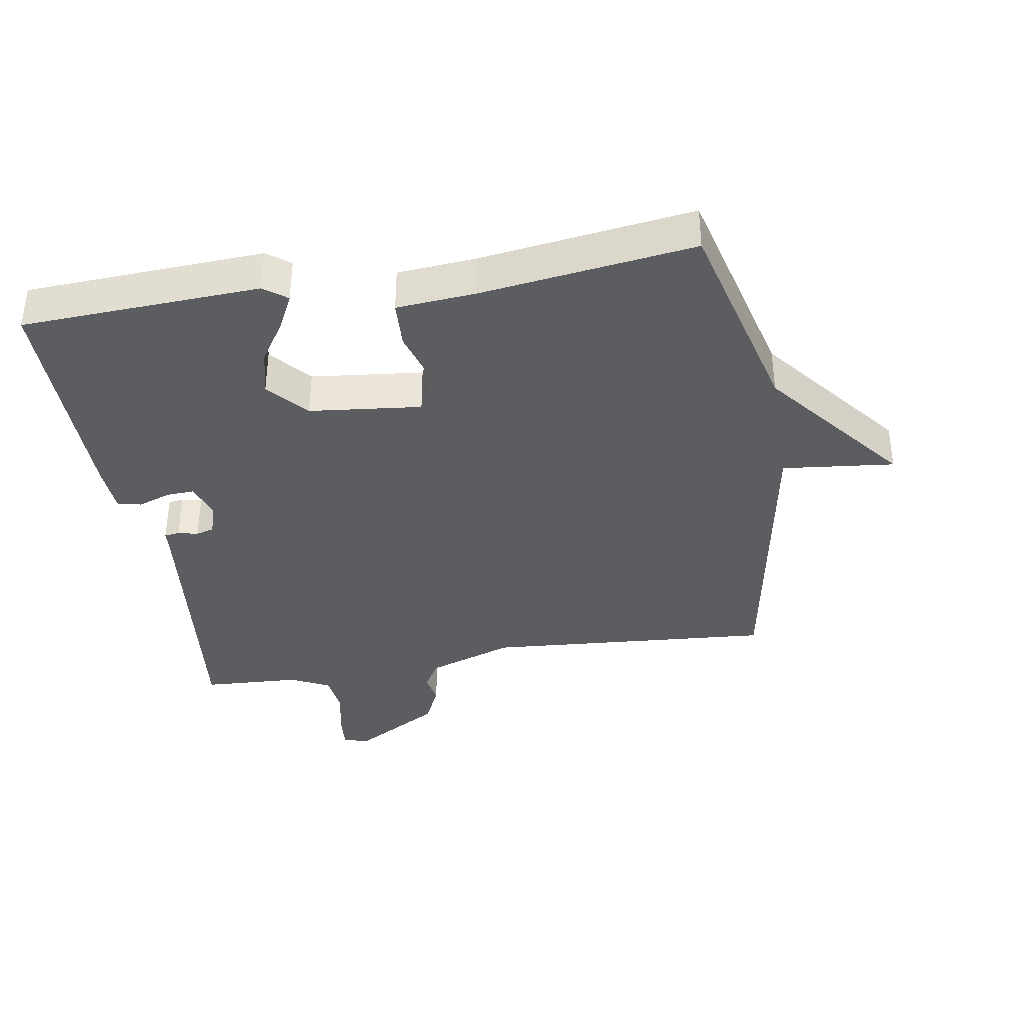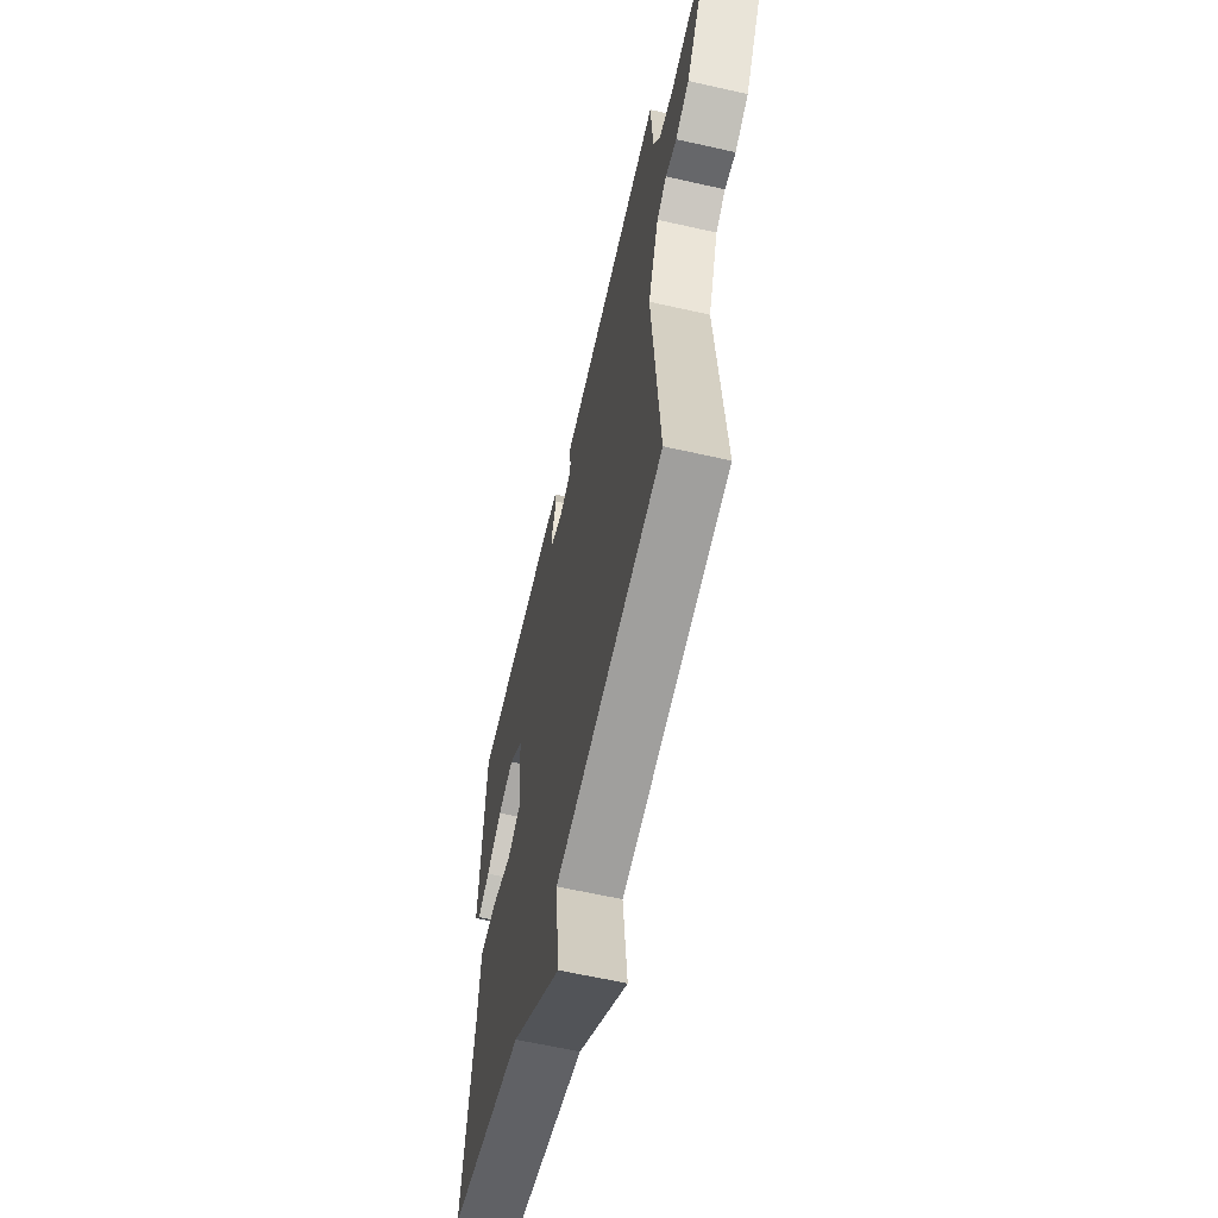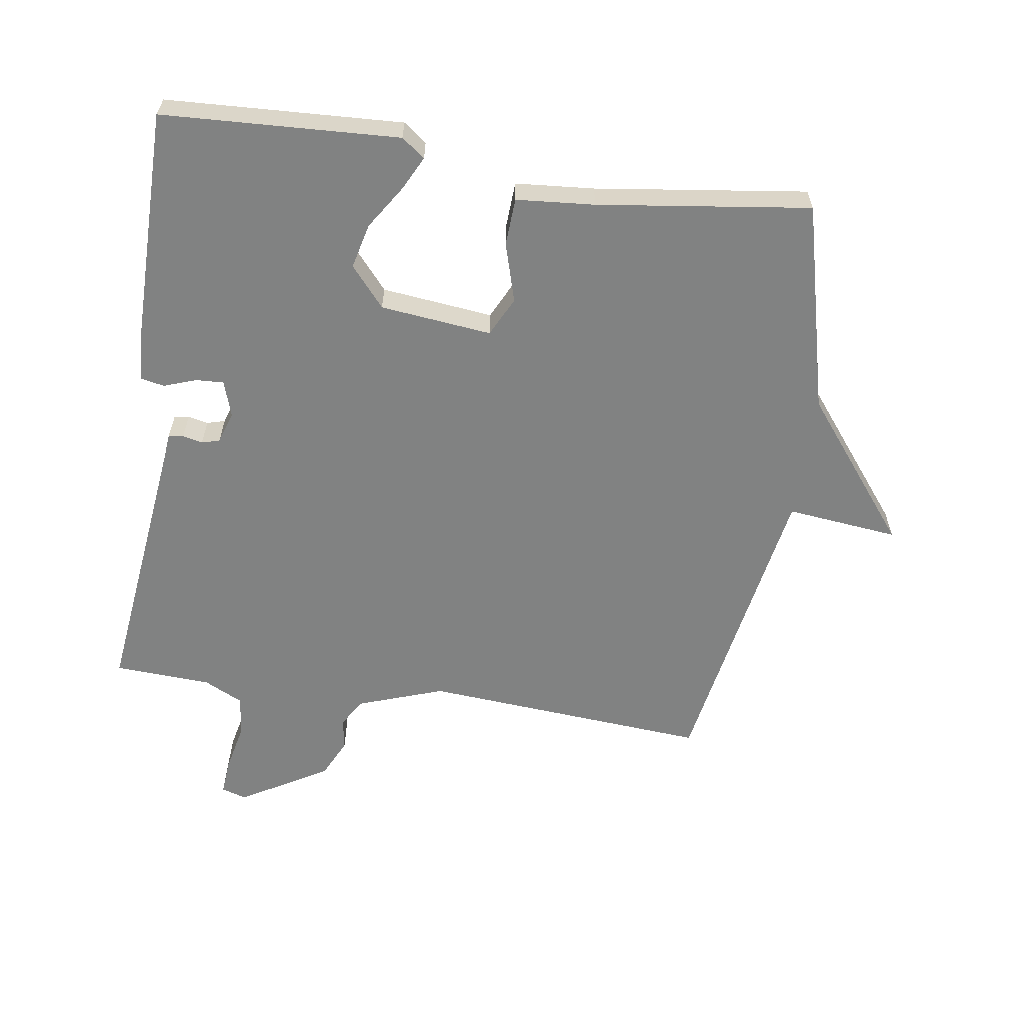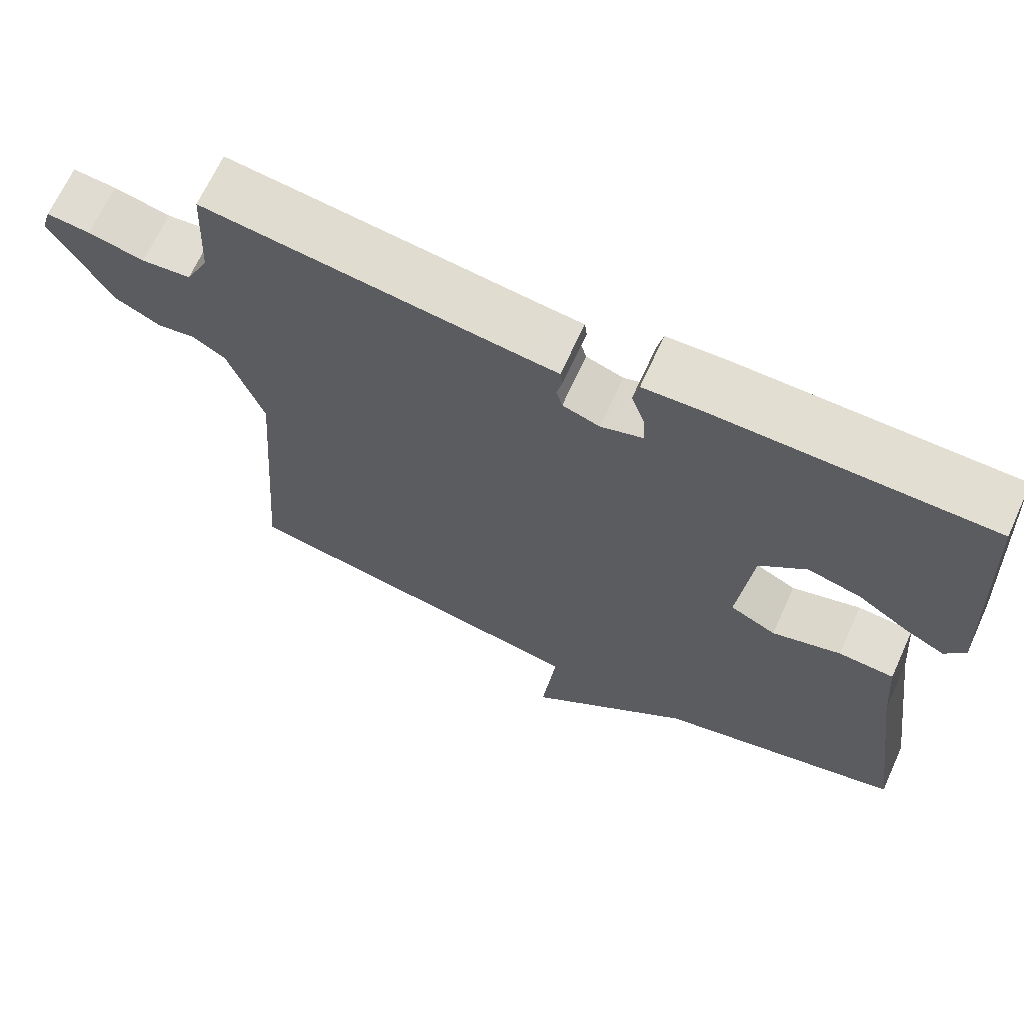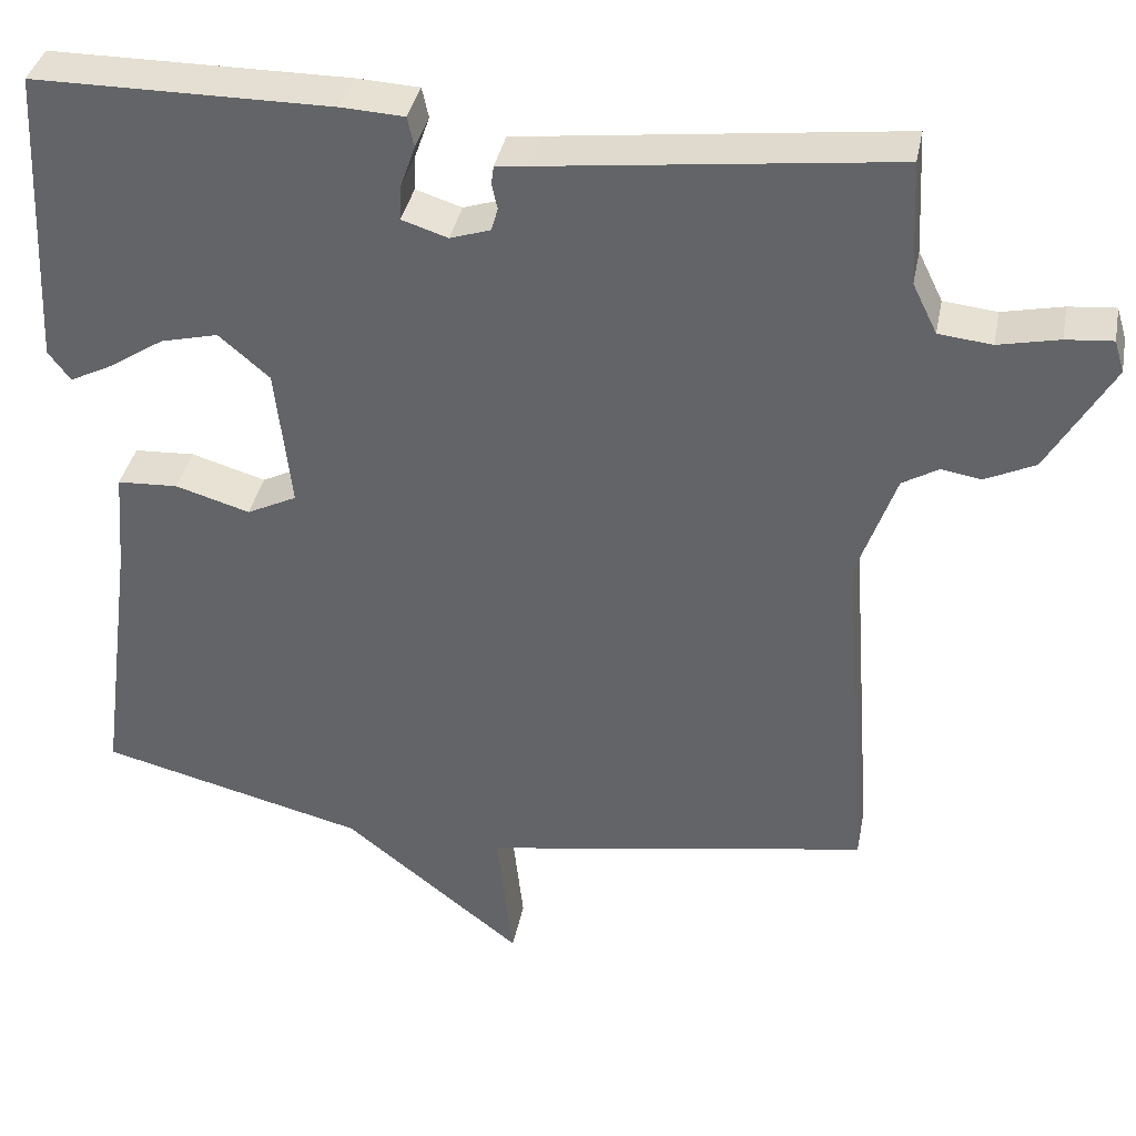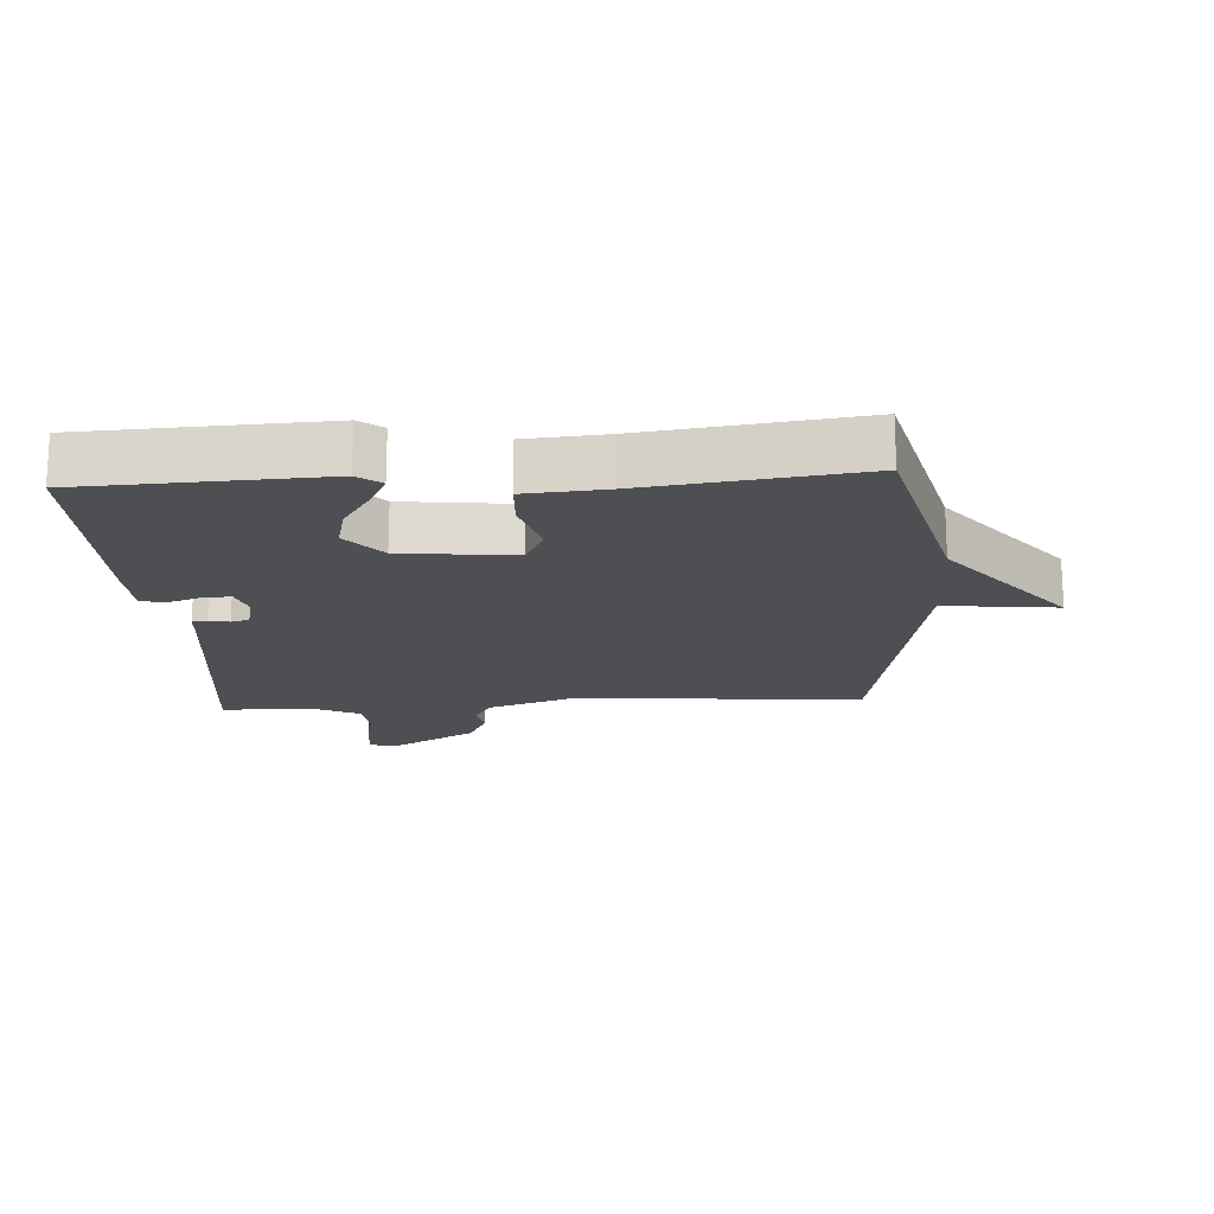
<metadata>
{"format":"obj","ext":"obj","renderer":"f3d","projection":"perspective","resolution":1024,"background":"white","views":[{"elev":-37.0,"azim":99.5,"up":"+Y"},{"elev":-61.5,"azim":-103.0,"up":"+Z"},{"elev":-60.6,"azim":81.5,"up":"+Y"},{"elev":67.7,"azim":24.5,"up":"+Z"},{"elev":37.3,"azim":-169.0,"up":"+Z"},{"elev":-17.6,"azim":93.4,"up":"+Y"}]}
</metadata>
<code>
v 0.5 0.07 -0.5
v 0.175 0.07 -0.582
v -0.044 0.07 -0.756
v -0.025 0.07 -0.582
v -0.5 0.07 -0.5
v -0.466 0.07 -0.054
v -0.513 0.07 0.08
v -0.557 0.07 0.106
v -0.606 0.07 0.098
v -0.667 0.07 0.127
v -0.746 0.07 0.263
v -0.734 0.07 0.302
v -0.677 0.07 0.297
v -0.603 0.07 0.281
v -0.538 0.07 0.288
v -0.508 0.07 0.349
v -0.5 0.07 0.5
v -0.078 0.07 0.45
v -0.037 0.07 0.446
v -0.034 0.07 0.423
v -0.041 0.07 0.392
v -0.033 0.07 0.364
v 0.016 0.07 0.348
v 0.072 0.07 0.366
v 0.07 0.07 0.409
v 0.052 0.07 0.46
v 0.06 0.07 0.497
v 0.137 0.07 0.501
v 0.5 0.07 0.5
v 0.518 0.07 0.133
v 0.491 0.07 0.097
v 0.439 0.07 0.123
v 0.371 0.07 0.167
v 0.301 0.07 0.184
v 0.239 0.07 0.131
v 0.22 0.07 -0.042
v 0.281 0.07 -0.072
v 0.372 0.07 -0.045
v 0.446 0.07 -0.049
v 0.456 0.07 -0.171
v 0.5 0 -0.5
v 0.175 0 -0.582
v -0.044 0 -0.756
v -0.025 0 -0.582
v -0.5 0 -0.5
v -0.466 0 -0.054
v -0.513 0 0.08
v -0.557 0 0.106
v -0.606 0 0.098
v -0.667 0 0.127
v -0.746 0 0.263
v -0.734 0 0.302
v -0.677 0 0.297
v -0.603 0 0.281
v -0.538 0 0.288
v -0.508 0 0.349
v -0.5 0 0.5
v -0.078 0 0.45
v -0.037 0 0.446
v -0.034 0 0.423
v -0.041 0 0.392
v -0.033 0 0.364
v 0.016 0 0.348
v 0.072 0 0.366
v 0.07 0 0.409
v 0.052 0 0.46
v 0.06 0 0.497
v 0.137 0 0.501
v 0.5 0 0.5
v 0.518 0 0.133
v 0.491 0 0.097
v 0.439 0 0.123
v 0.371 0 0.167
v 0.301 0 0.184
v 0.239 0 0.131
v 0.22 0 -0.042
v 0.281 0 -0.072
v 0.372 0 -0.045
v 0.446 0 -0.049
v 0.456 0 -0.171
f 37 38 39 40
f 40 1 2
f 37 40 2
f 36 37 2
f 31 32 33
f 30 31 33
f 29 30 33
f 28 29 33
f 27 28 33
f 26 27 33
f 25 26 33
f 24 25 33 34
f 23 24 34 35
f 18 19 20 21
f 18 21 22
f 17 18 22
f 16 17 22
f 23 35 36
f 22 23 36
f 16 22 36
f 15 16 36
f 12 13 14
f 11 12 14
f 10 11 14
f 9 10 14
f 8 9 14
f 4 5 6
f 4 6 7
f 36 2 3 4
f 36 4 7
f 14 15 36
f 8 14 36
f 7 8 36
f 80 79 78 77
f 42 41 80
f 42 80 77
f 42 77 76
f 73 72 71
f 73 71 70
f 73 70 69
f 73 69 68
f 73 68 67
f 73 67 66
f 73 66 65
f 74 73 65 64
f 75 74 64 63
f 61 60 59 58
f 62 61 58
f 62 58 57
f 62 57 56
f 76 75 63
f 76 63 62
f 76 62 56
f 76 56 55
f 54 53 52
f 54 52 51
f 54 51 50
f 54 50 49
f 54 49 48
f 46 45 44
f 47 46 44
f 44 43 42 76
f 47 44 76
f 76 55 54
f 76 54 48
f 76 48 47
f 1 41 42 2
f 2 42 43 3
f 3 43 44 4
f 4 44 45 5
f 5 45 46 6
f 6 46 47 7
f 7 47 48 8
f 8 48 49 9
f 9 49 50 10
f 10 50 51 11
f 11 51 52 12
f 12 52 53 13
f 13 53 54 14
f 14 54 55 15
f 15 55 56 16
f 16 56 57 17
f 17 57 58 18
f 18 58 59 19
f 19 59 60 20
f 20 60 61 21
f 21 61 62 22
f 22 62 63 23
f 23 63 64 24
f 24 64 65 25
f 25 65 66 26
f 26 66 67 27
f 27 67 68 28
f 28 68 69 29
f 29 69 70 30
f 30 70 71 31
f 31 71 72 32
f 32 72 73 33
f 33 73 74 34
f 34 74 75 35
f 35 75 76 36
f 36 76 77 37
f 37 77 78 38
f 38 78 79 39
f 39 79 80 40
f 40 80 41 1

</code>
